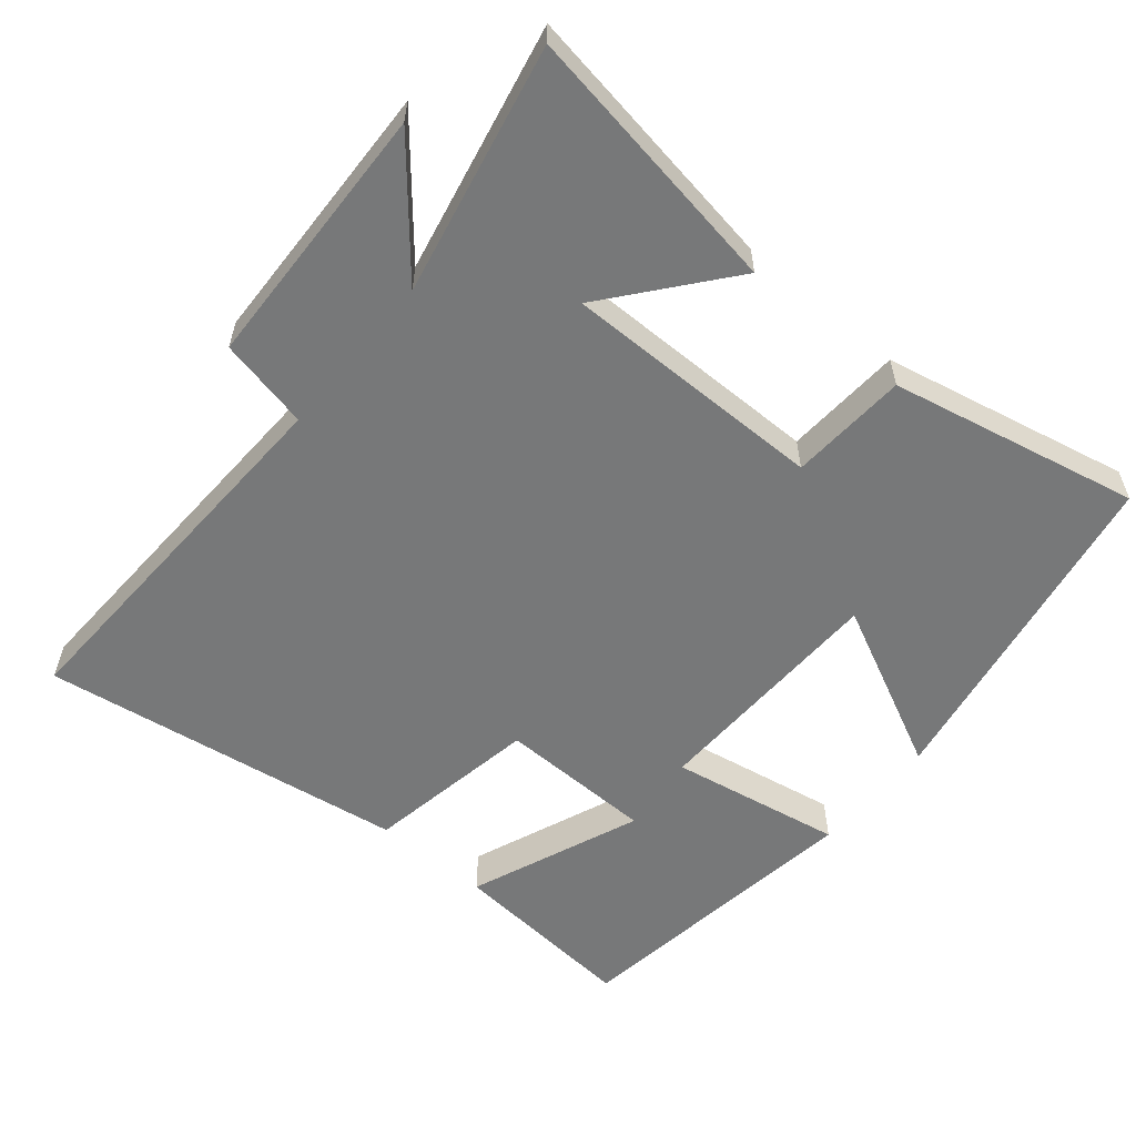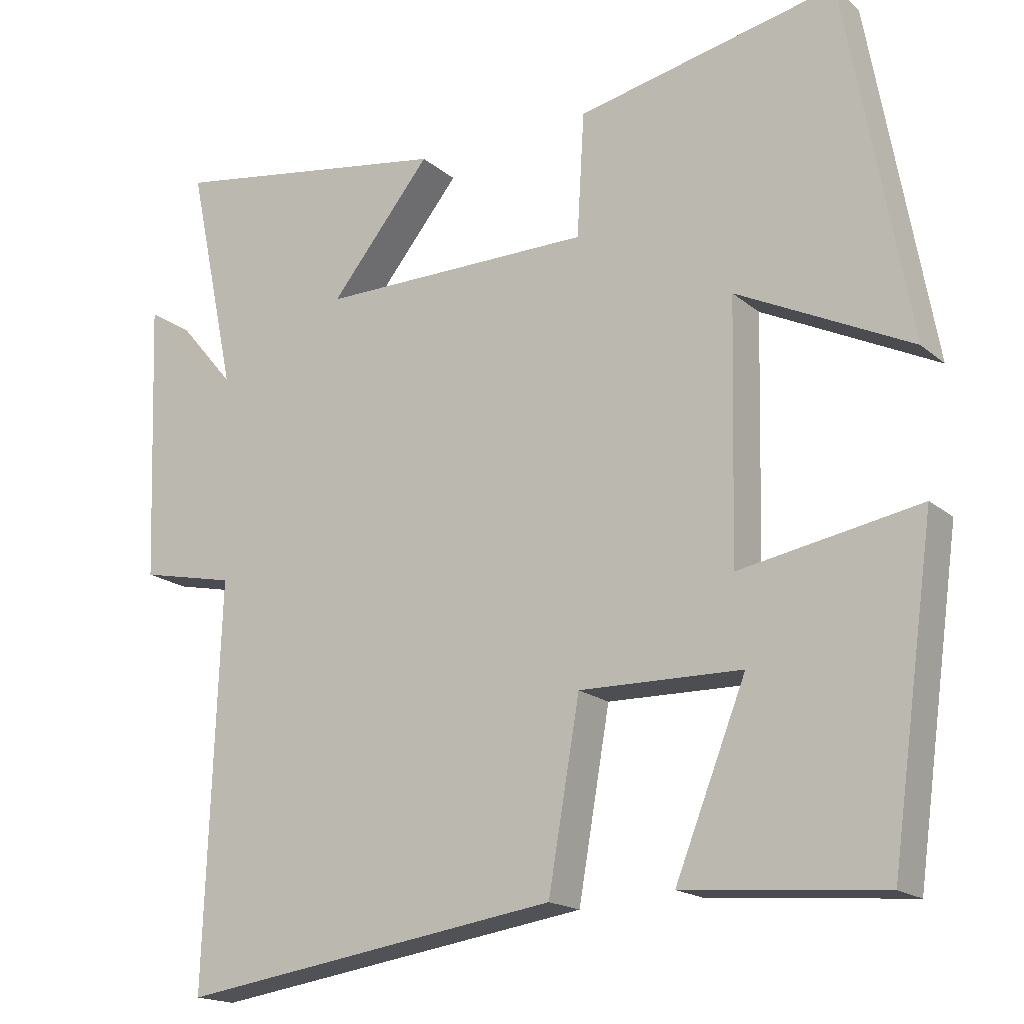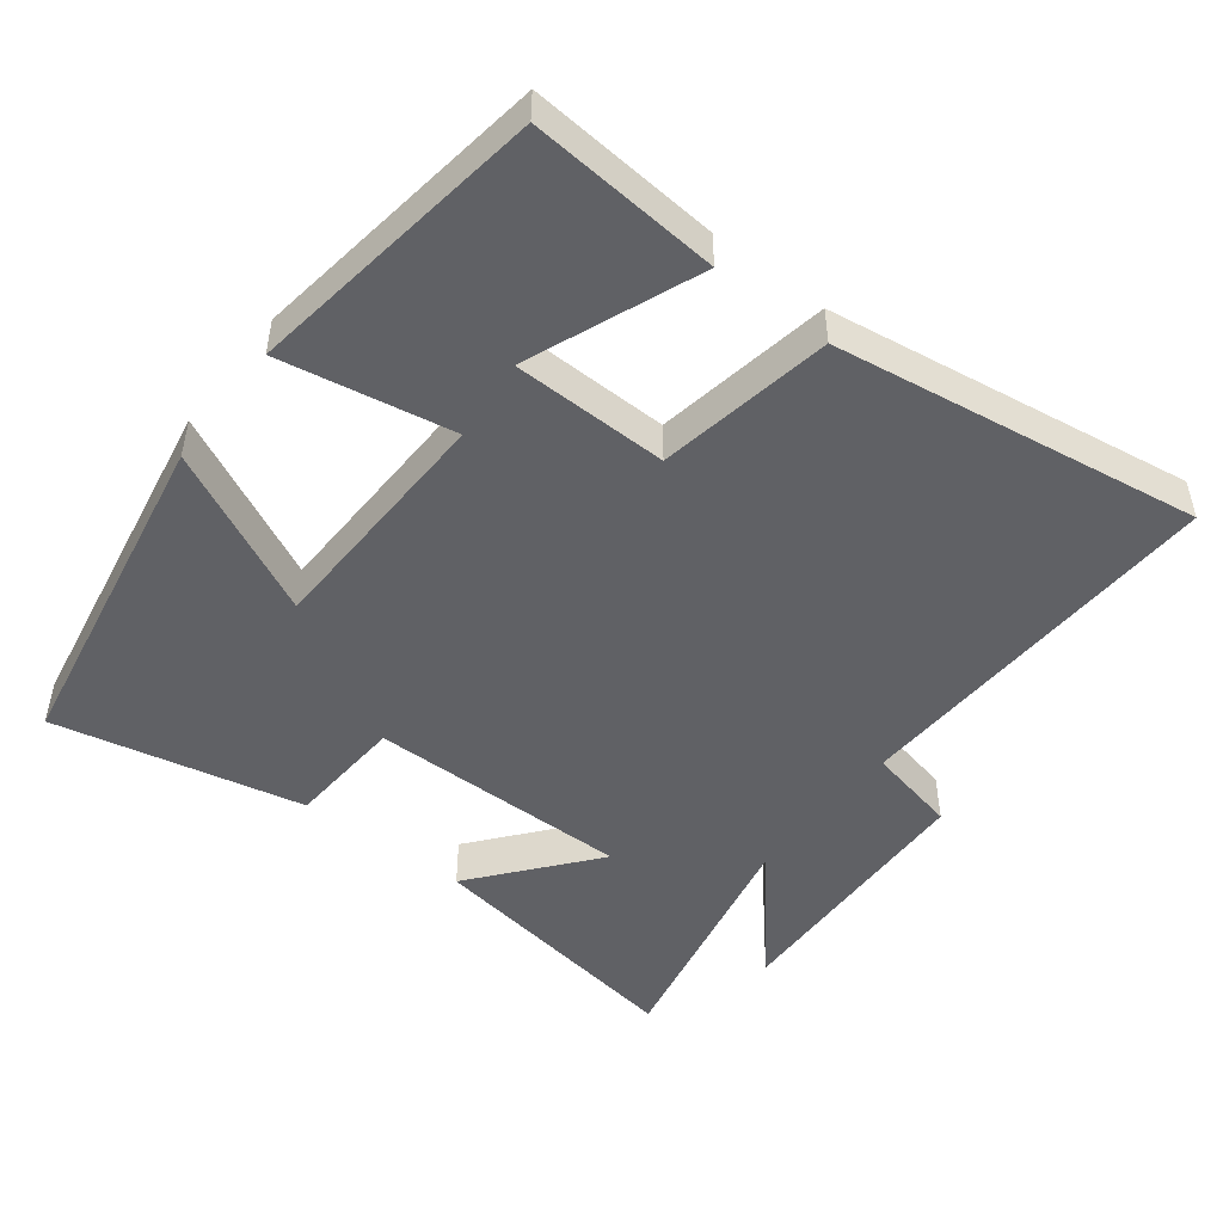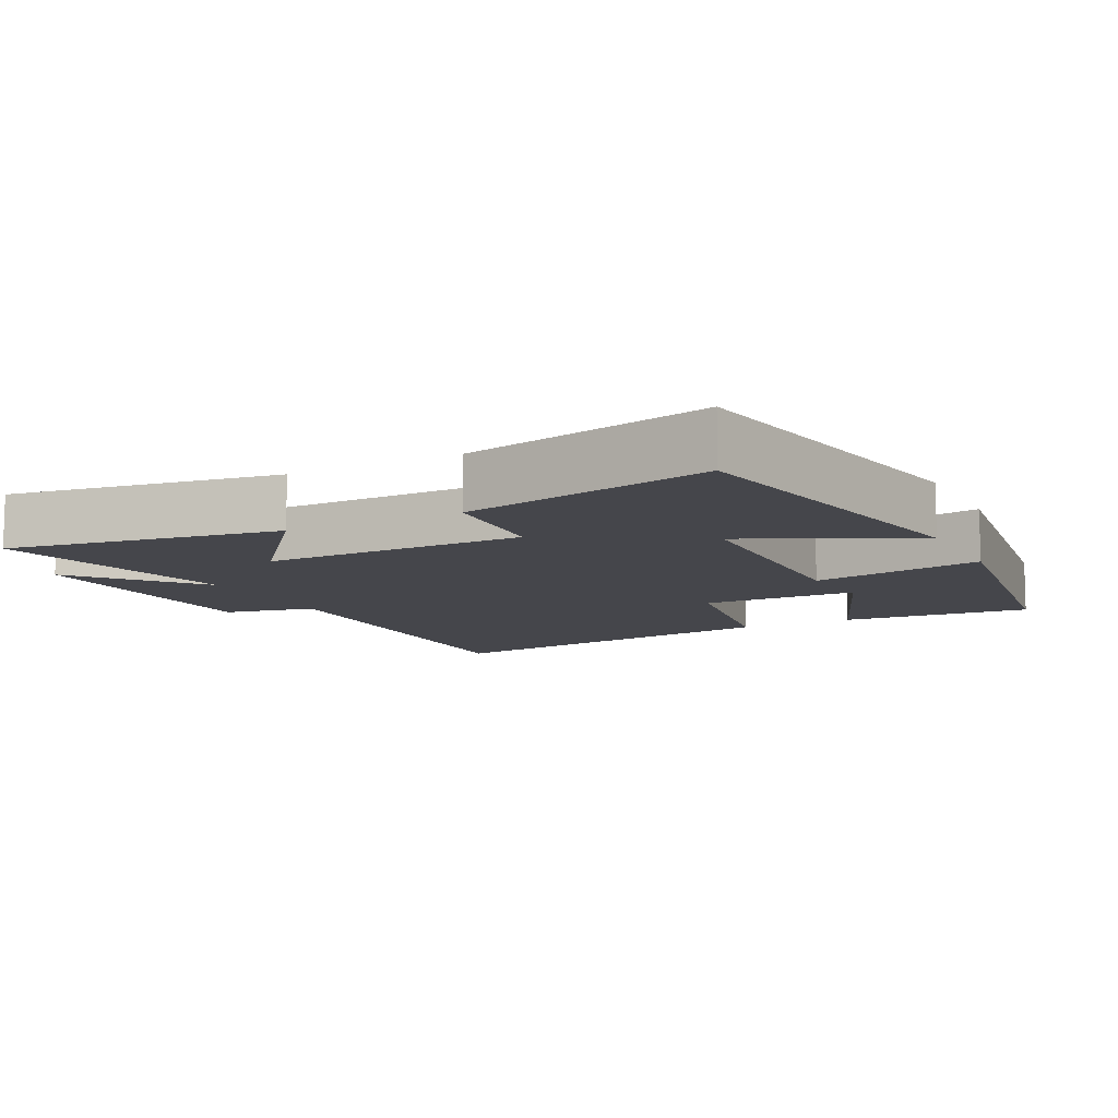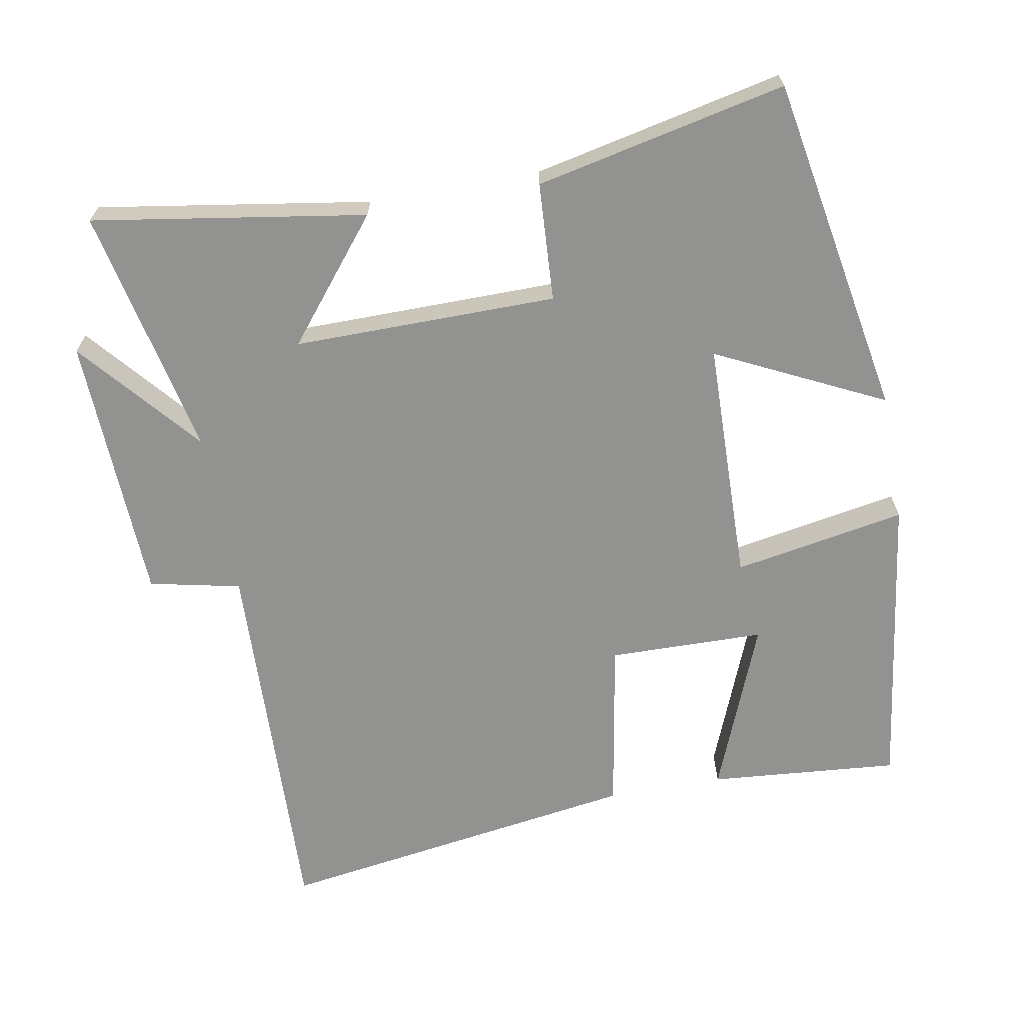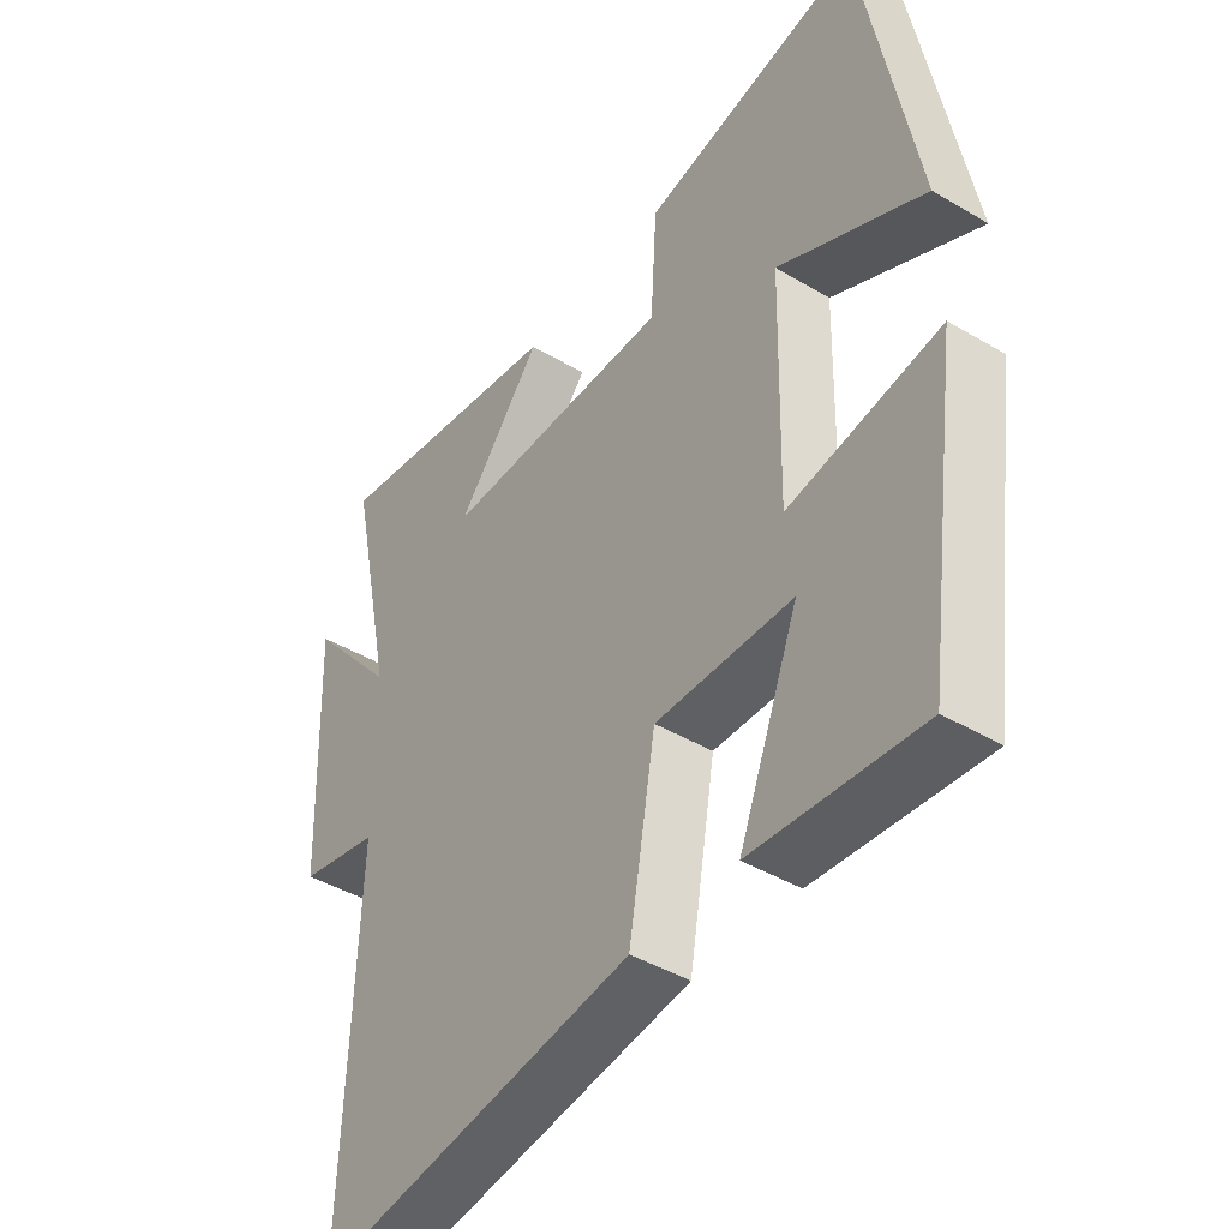
<metadata>
{"format":"obj","ext":"obj","renderer":"f3d","projection":"perspective","resolution":1024,"background":"white","views":[{"elev":-57.4,"azim":-39.9,"up":"+Y"},{"elev":-17.5,"azim":32.4,"up":"+Z"},{"elev":-48.5,"azim":142.3,"up":"+Y"},{"elev":-10.1,"azim":27.1,"up":"+Y"},{"elev":-66.3,"azim":10.3,"up":"+Y"},{"elev":-43.1,"azim":54.9,"up":"+Z"}]}
</metadata>
<code>
v 0.44 0.07 -0.523
v 0.169 0.07 -0.5
v 0.266 0.07 -0.256
v 0.044 0.07 -0.252
v 0.001 0.07 -0.5
v -0.52 0.07 -0.578
v -0.5 0.07 -0.033
v -0.63 0.07 -0.005
v -0.644 0.07 0.377
v -0.5 0.07 0.207
v -0.575 0.07 0.562
v -0.188 0.07 0.5
v -0.326 0.07 0.33
v 0.048 0.07 0.332
v 0.058 0.07 0.5
v 0.413 0.07 0.576
v 0.5 0.07 0.092
v 0.263 0.07 0.208
v 0.255 0.07 -0.138
v 0.5 0.07 -0.094
v 0.44 0 -0.523
v 0.169 0 -0.5
v 0.266 0 -0.256
v 0.044 0 -0.252
v 0.001 0 -0.5
v -0.52 0 -0.578
v -0.5 0 -0.033
v -0.63 0 -0.005
v -0.644 0 0.377
v -0.5 0 0.207
v -0.575 0 0.562
v -0.188 0 0.5
v -0.326 0 0.33
v 0.048 0 0.332
v 0.058 0 0.5
v 0.413 0 0.576
v 0.5 0 0.092
v 0.263 0 0.208
v 0.255 0 -0.138
v 0.5 0 -0.094
f 19 20 1
f 15 16 17 18
f 14 15 18 19
f 13 14 19
f 10 11 12 13
f 10 13 19
f 7 8 9 10
f 7 10 19
f 4 5 6 7
f 3 4 7 19
f 1 2 3
f 1 3 19
f 21 40 39
f 38 37 36 35
f 39 38 35 34
f 39 34 33
f 33 32 31 30
f 39 33 30
f 30 29 28 27
f 39 30 27
f 27 26 25 24
f 39 27 24 23
f 23 22 21
f 39 23 21
f 1 21 22 2
f 2 22 23 3
f 3 23 24 4
f 4 24 25 5
f 5 25 26 6
f 6 26 27 7
f 7 27 28 8
f 8 28 29 9
f 9 29 30 10
f 10 30 31 11
f 11 31 32 12
f 12 32 33 13
f 13 33 34 14
f 14 34 35 15
f 15 35 36 16
f 16 36 37 17
f 17 37 38 18
f 18 38 39 19
f 19 39 40 20
f 20 40 21 1

</code>
